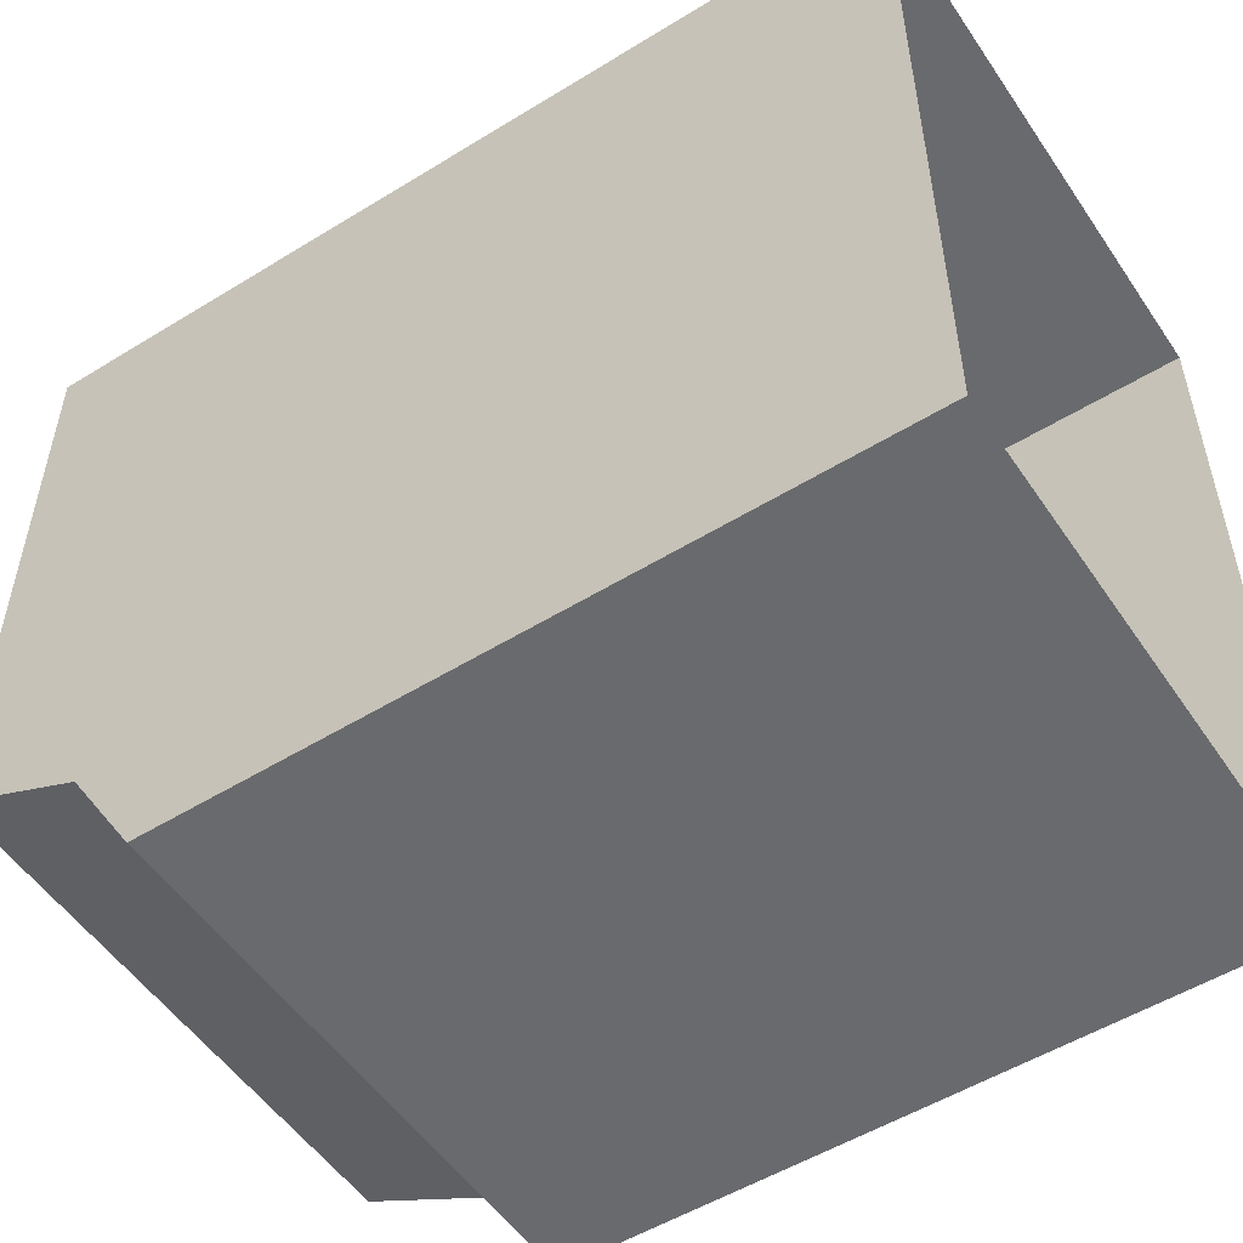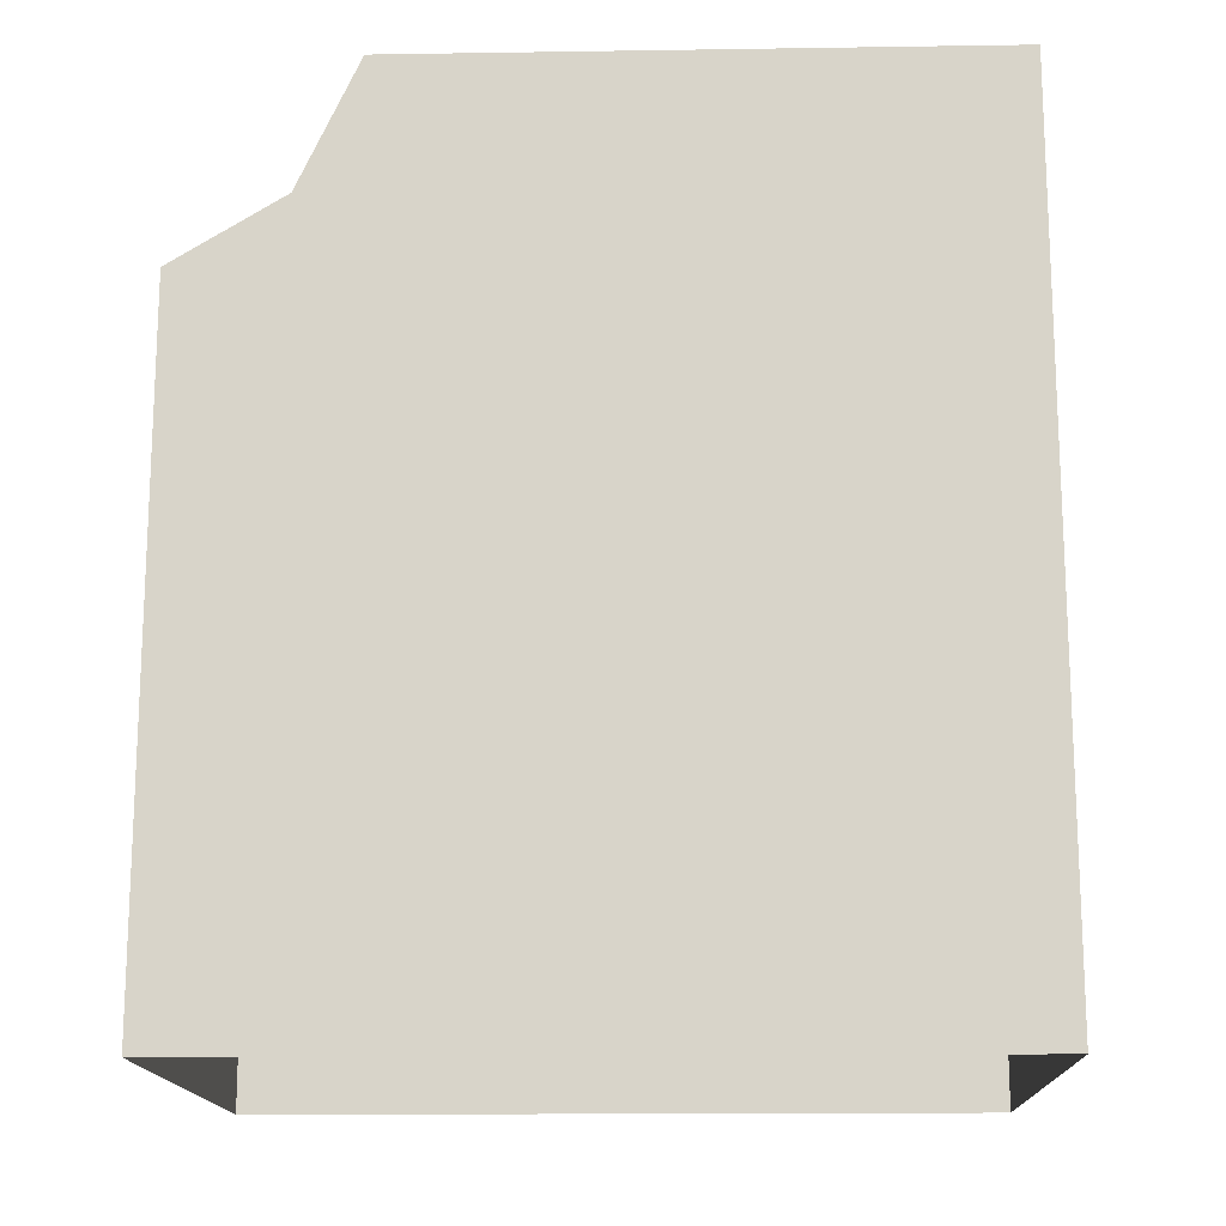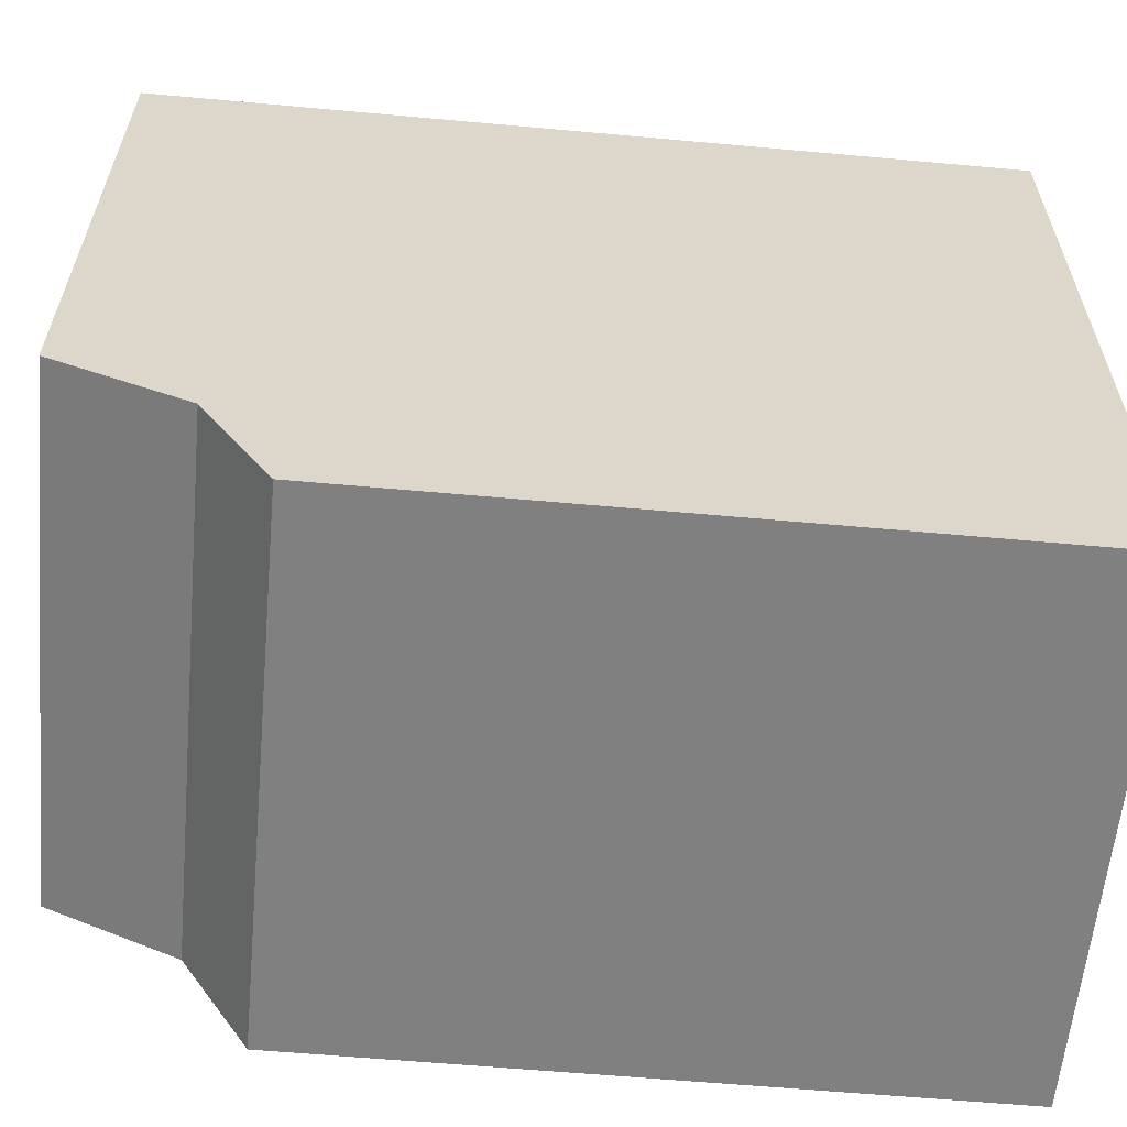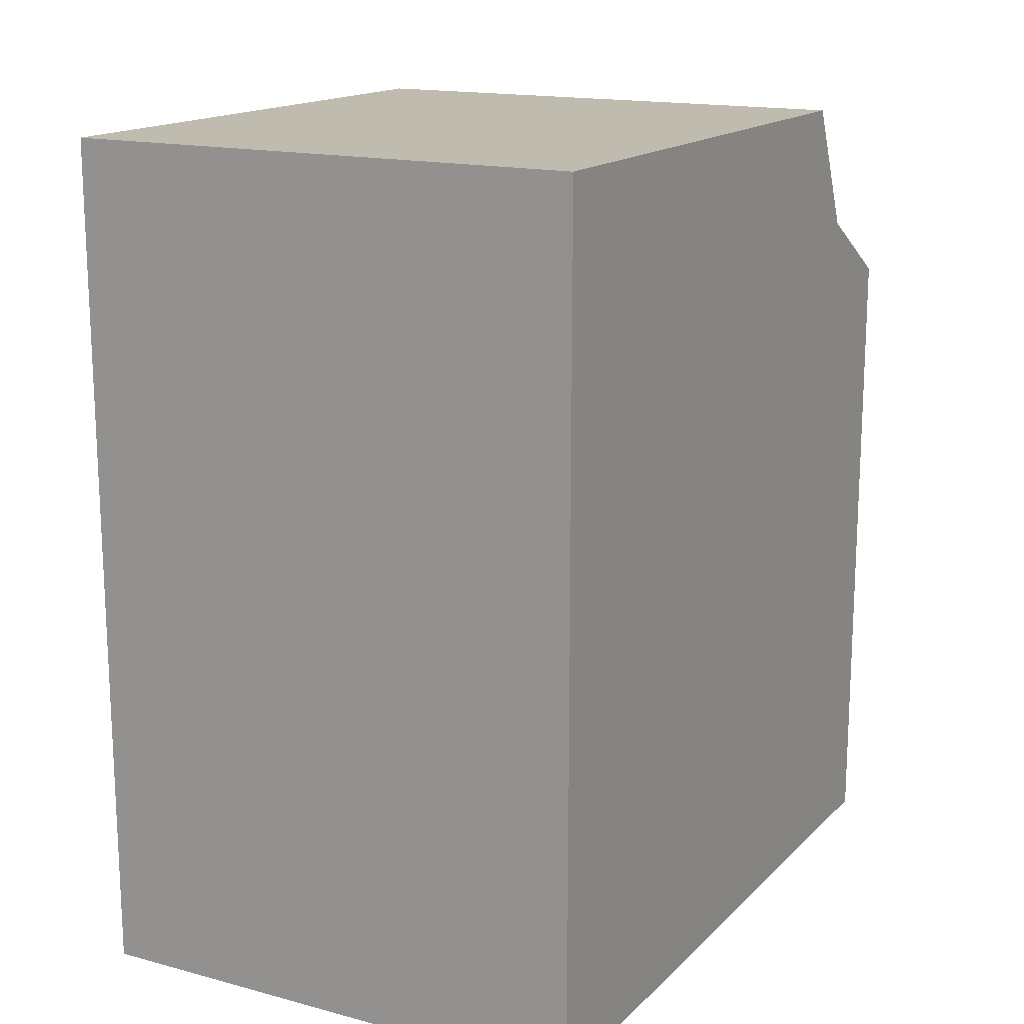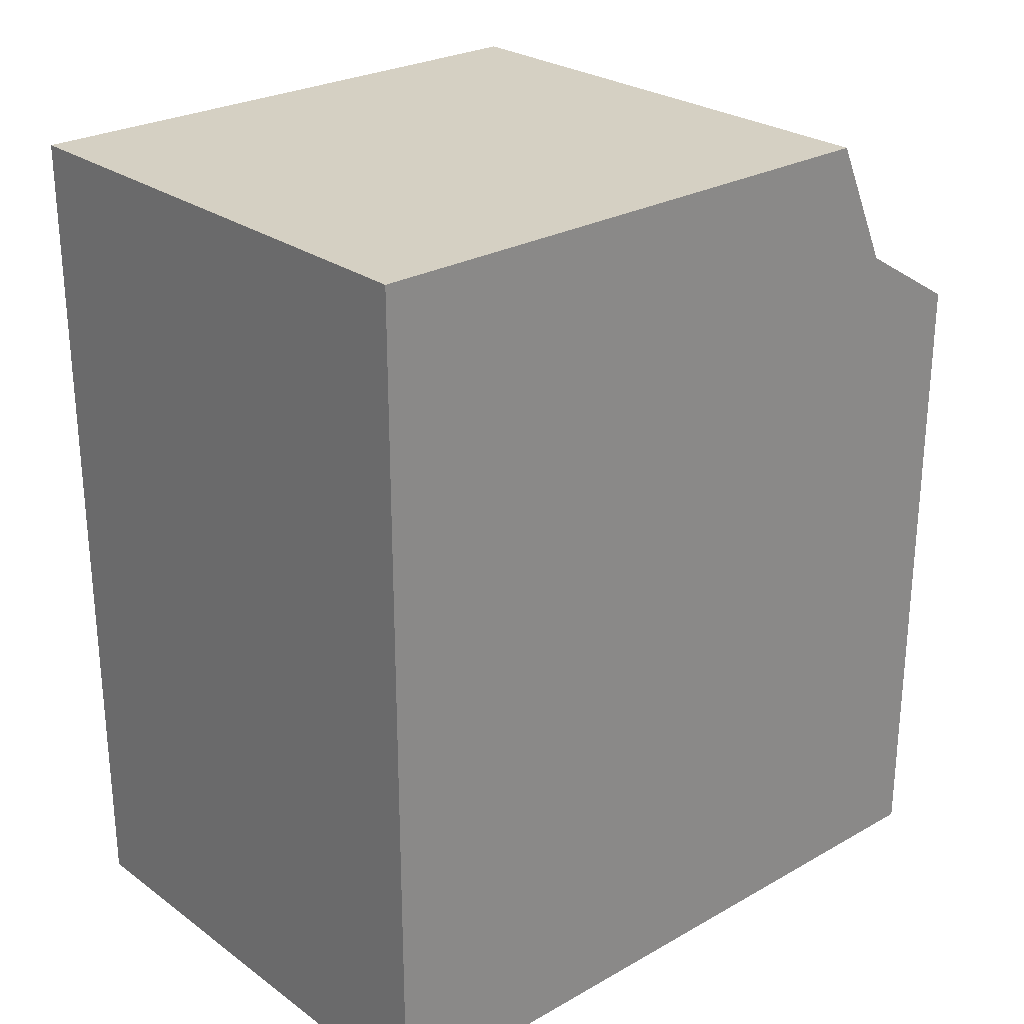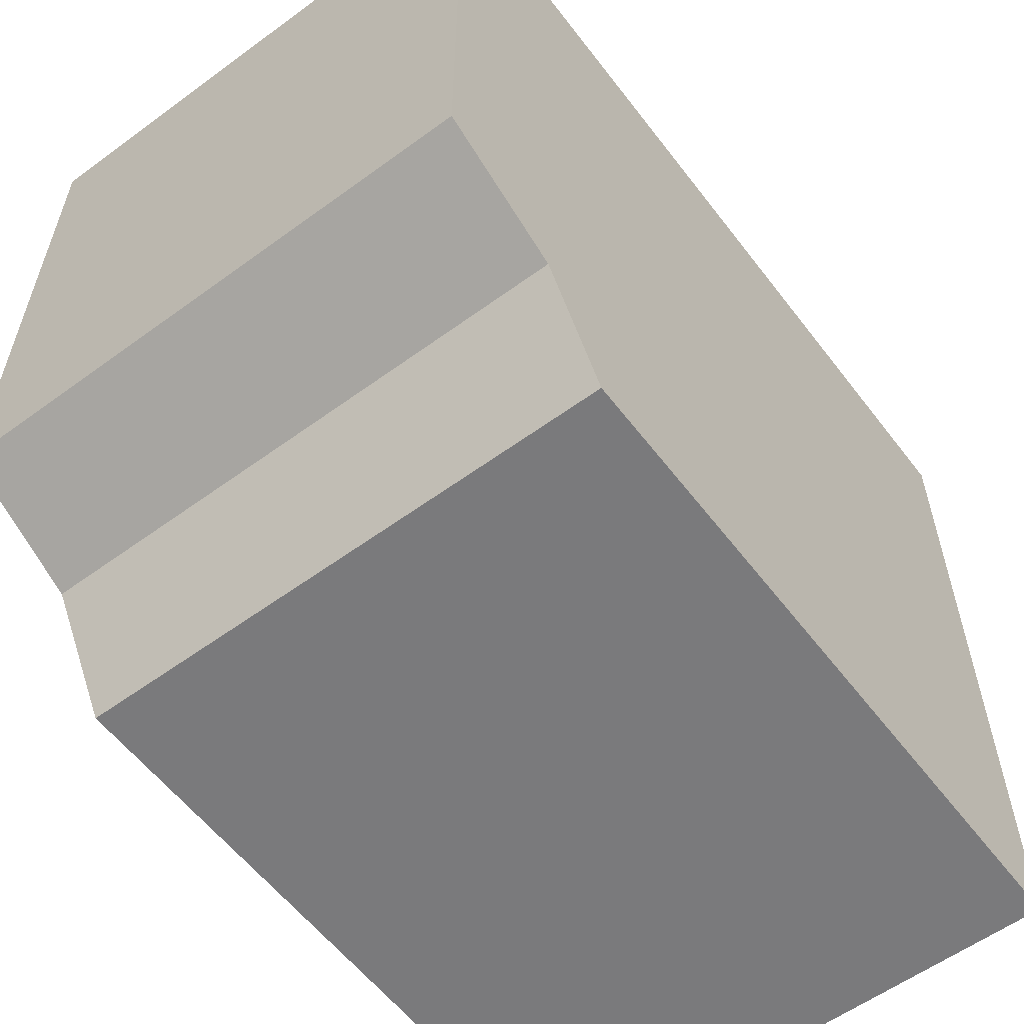
<metadata>
{"format":"obj","ext":"obj","renderer":"f3d","projection":"perspective","resolution":1024,"background":"white","views":[{"elev":-53.0,"azim":123.4,"up":"+Y"},{"elev":-15.5,"azim":91.8,"up":"+Z"},{"elev":-60.2,"azim":84.7,"up":"+Y"},{"elev":16.0,"azim":-151.3,"up":"+Z"},{"elev":26.2,"azim":-131.6,"up":"+Z"},{"elev":-58.2,"azim":37.1,"up":"+Y"}]}
</metadata>
<code>
o sponza_236
v -42.86 67.41 21.85
v -42.86 67.41 23.01
v -43.78 67.41 23.01
v -43.78 67.41 21.85
v -43.78 68.72 23.35
v -42.86 68.72 23.35
v -42.86 68.72 21.85
v -43.78 68.72 21.85
v -43.78 67.41 23.01
v -43.78 67.6 23.13
v -43.78 67.41 21.85
v -42.86 67.6 23.13
v -43.78 67.6 23.13
v -43.78 67.41 23.01
v -42.86 67.41 23.01
v -42.86 67.41 23.01
v -42.86 67.41 21.85
v -42.86 67.6 23.13
v -43.78 68.72 21.85
v -43.78 68.72 23.35
v -43.78 68.72 23.35
v -43.78 67.71 23.35
v -42.86 67.71 23.35
v -42.86 68.72 23.35
v -42.86 68.72 21.85
v -42.86 68.72 23.35
v -43.78 67.71 23.35
v -42.86 67.6 23.13
v -42.86 67.71 23.35
v -43.78 67.71 23.35
v -43.78 67.6 23.13
v -42.86 67.71 23.35
f 1 2 3
f 1 3 4
f 5 6 7
f 5 7 8
f 9 10 11
f 12 13 14
f 12 14 15
f 16 17 18
f 19 11 10
f 19 10 20
f 21 22 23
f 21 23 24
f 18 17 25
f 18 25 26
f 20 10 27
f 28 29 30
f 28 30 31
f 18 26 32

</code>
